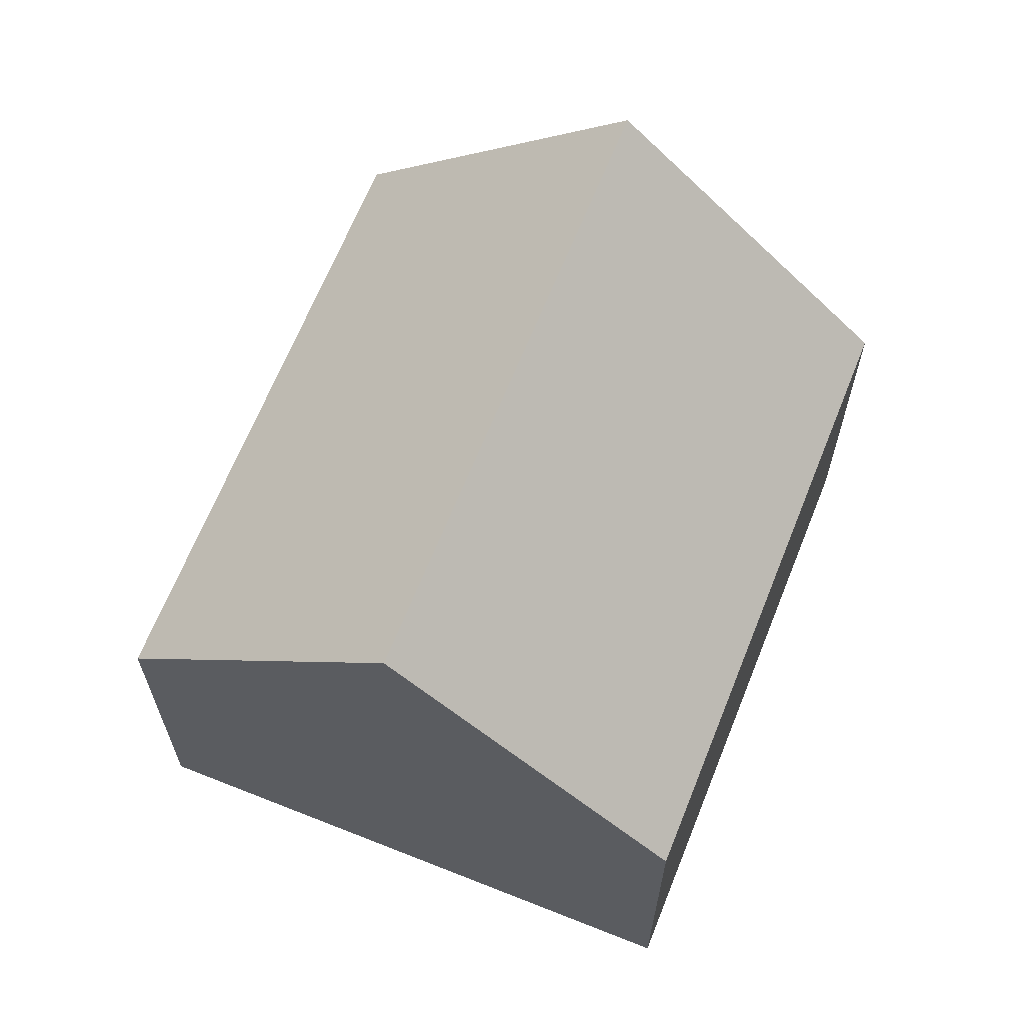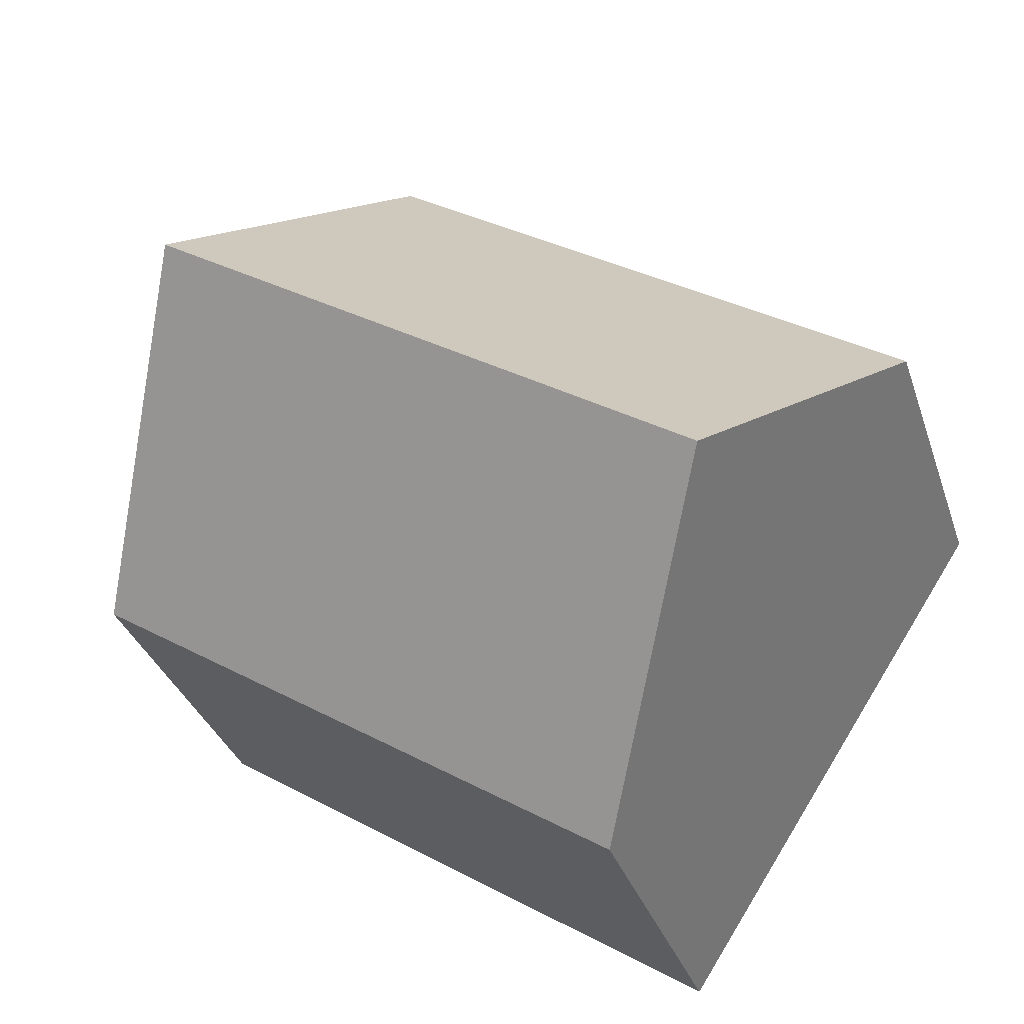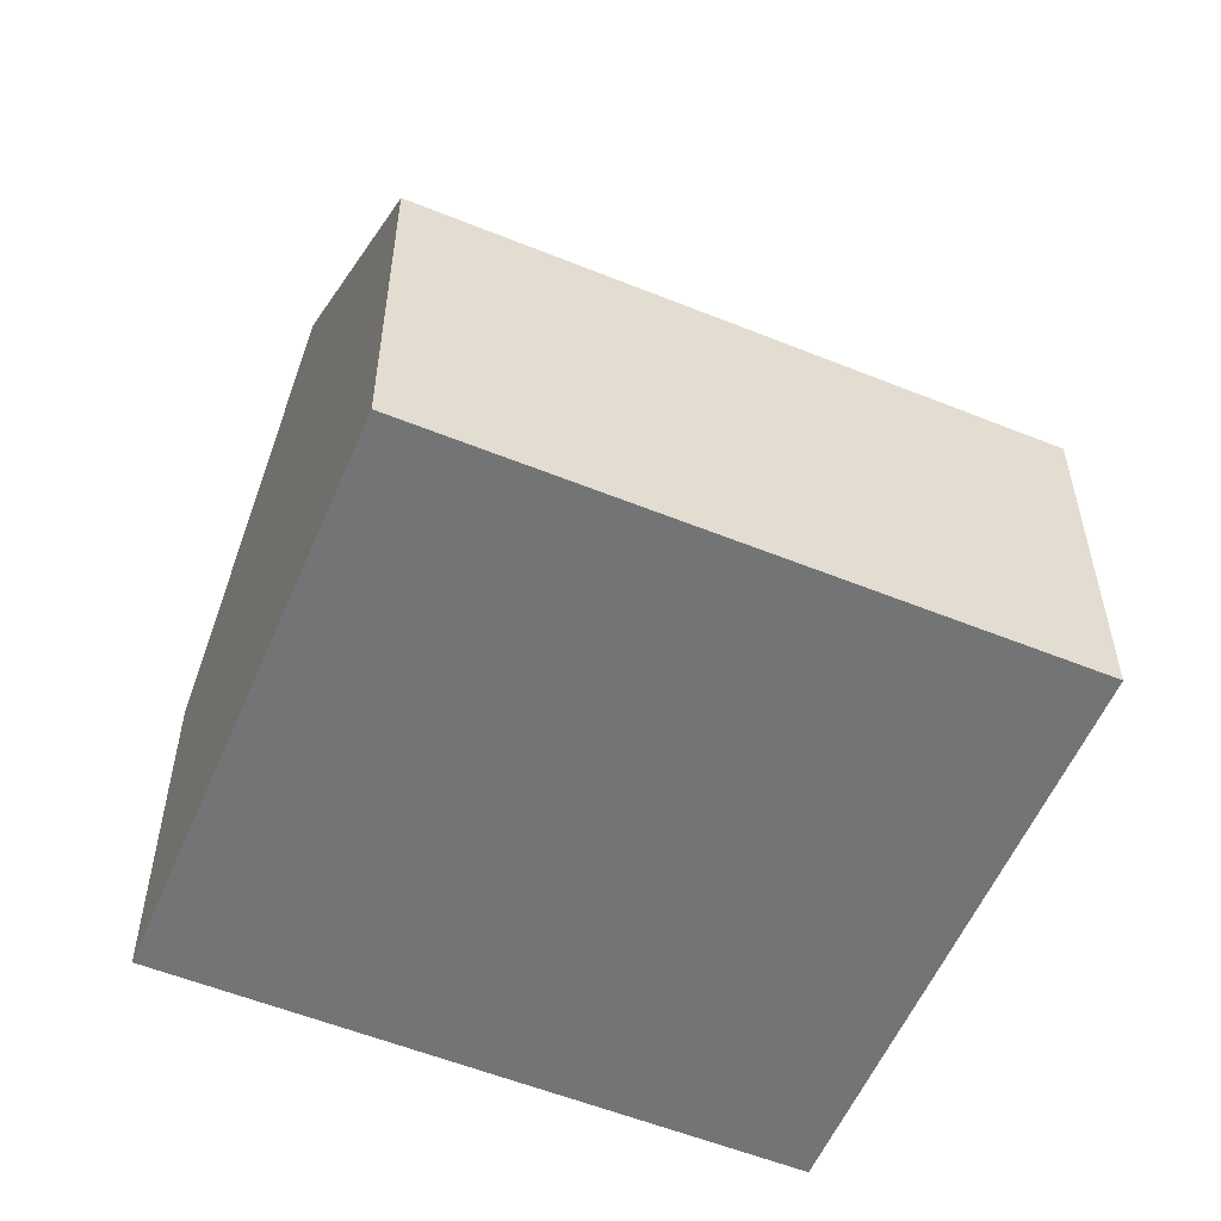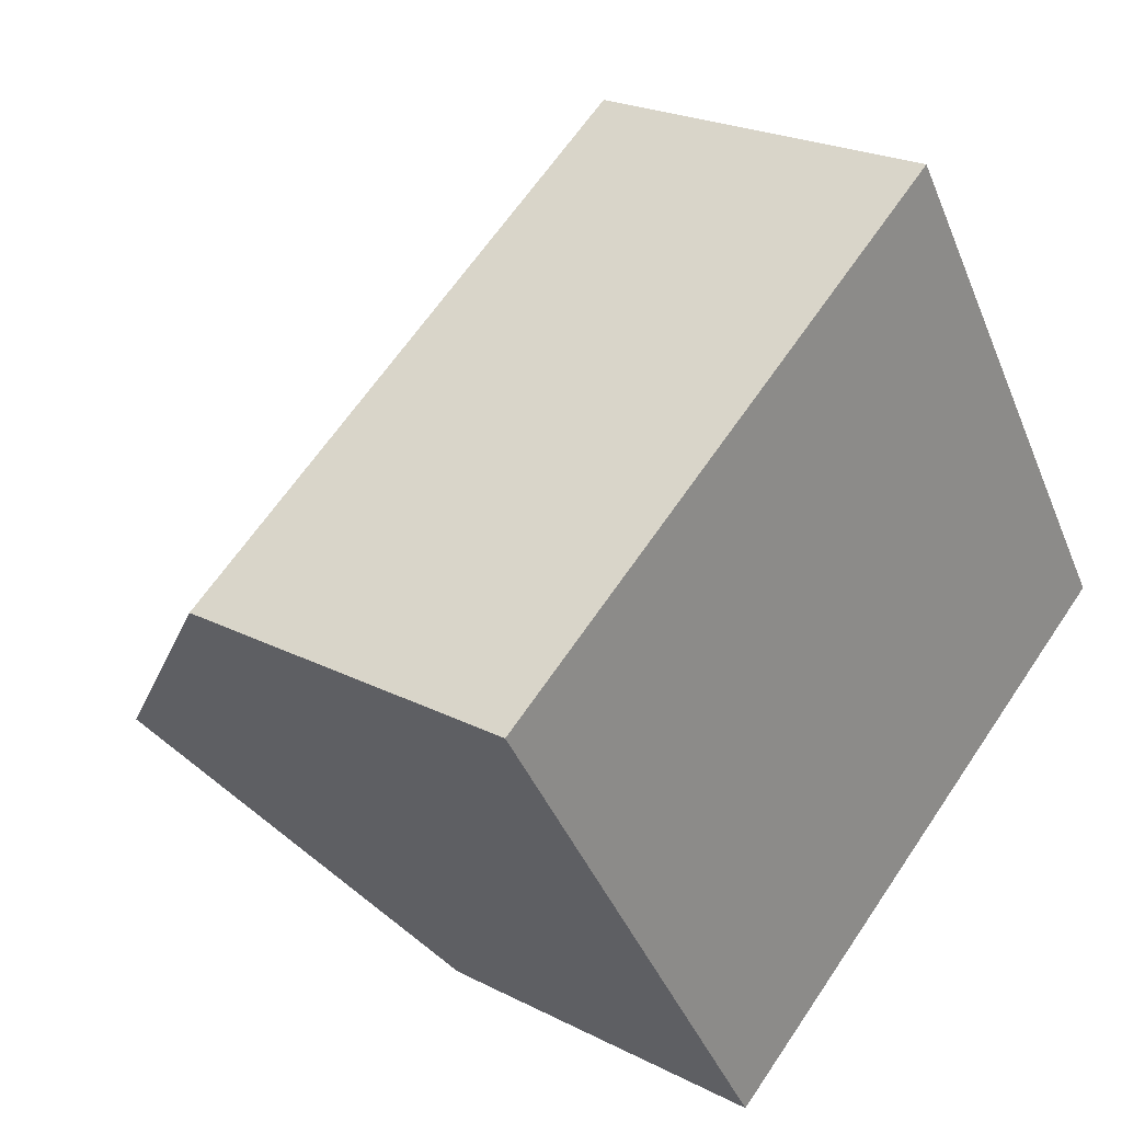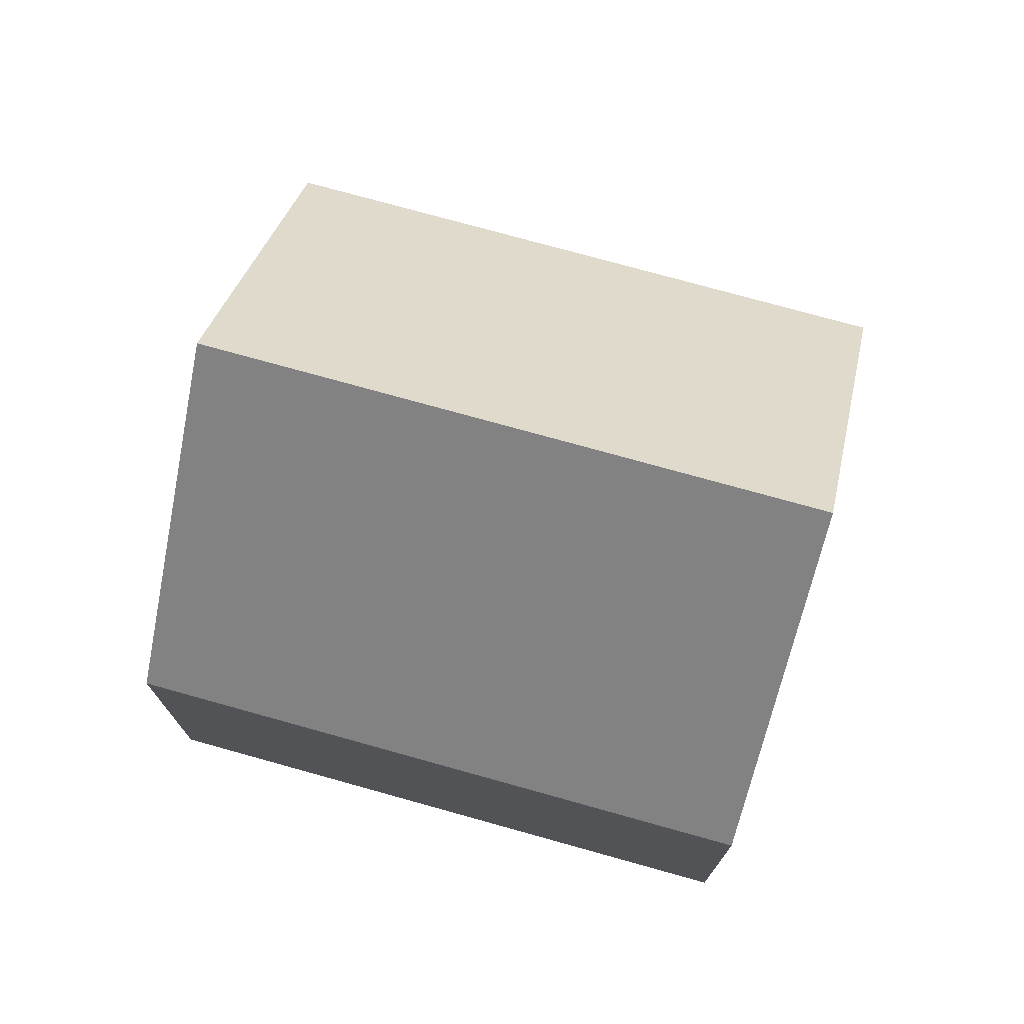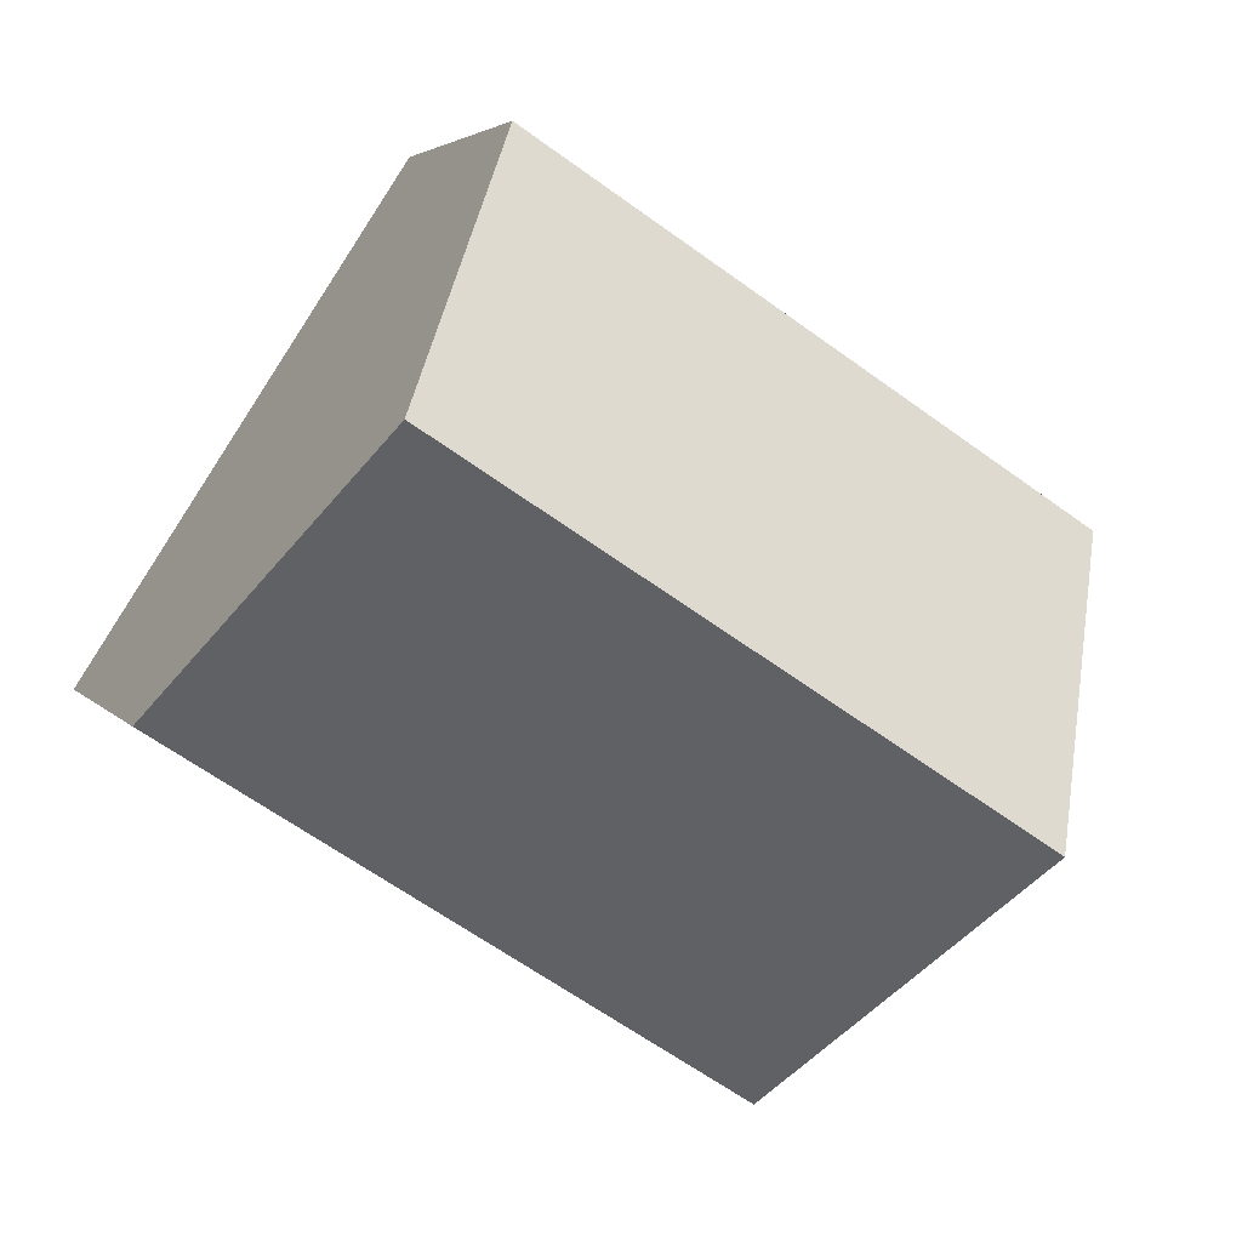
<metadata>
{"format":"obj","ext":"obj","renderer":"f3d","projection":"perspective","resolution":1024,"background":"white","views":[{"elev":65.9,"azim":-101.1,"up":"+Y"},{"elev":-32.8,"azim":-163.1,"up":"+Z"},{"elev":-56.2,"azim":124.2,"up":"+Y"},{"elev":22.6,"azim":-48.6,"up":"+Z"},{"elev":75.2,"azim":-17.3,"up":"+Y"},{"elev":3.7,"azim":162.4,"up":"+Z"}]}
</metadata>
<code>
v  2.205 8.826 -3.413
v  11.79 4.992 -2.055
v  4.41 4.992 -6.826
v  9.588 8.826 1.358
v  0 4.992 3.057e-16
v  7.383 4.992 4.771
v  4.41 4.18e-16 -6.826
v  2.205 2.09e-16 -3.413
v  0 0 0
v  7.383 -2.921e-16 4.771
v  9.588 -8.315e-17 1.358
v  11.79 1.258e-16 -2.055
g defaultobject
f 1 2 3
f 2 1 4
f 5 4 1
f 4 5 6
f 3 5 1
f 5 3 7
f 5 7 8
f 5 8 9
f 9 6 5
f 6 9 10
f 6 2 4
f 2 6 10
f 2 10 11
f 2 11 12
f 12 3 2
f 3 12 7
f 8 10 9
f 10 8 7
f 10 7 12
f 10 12 11

</code>
